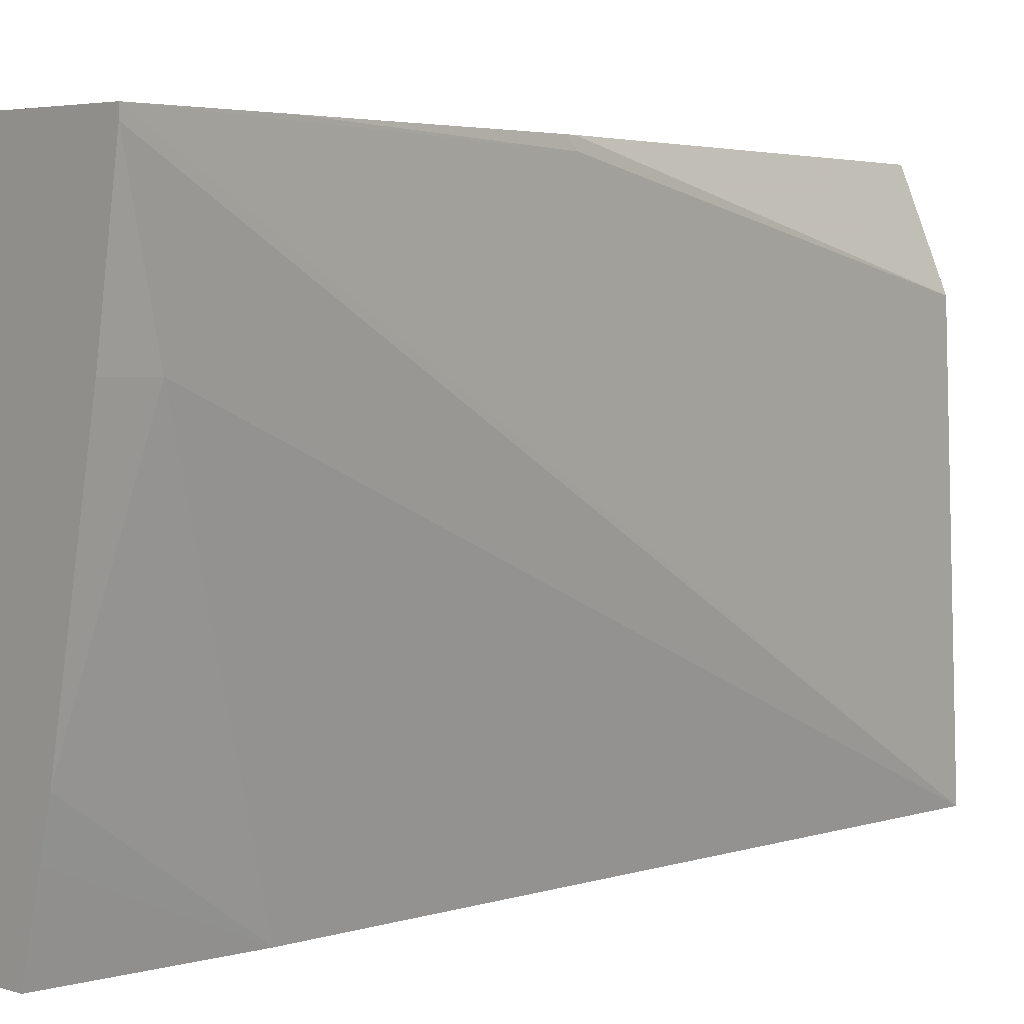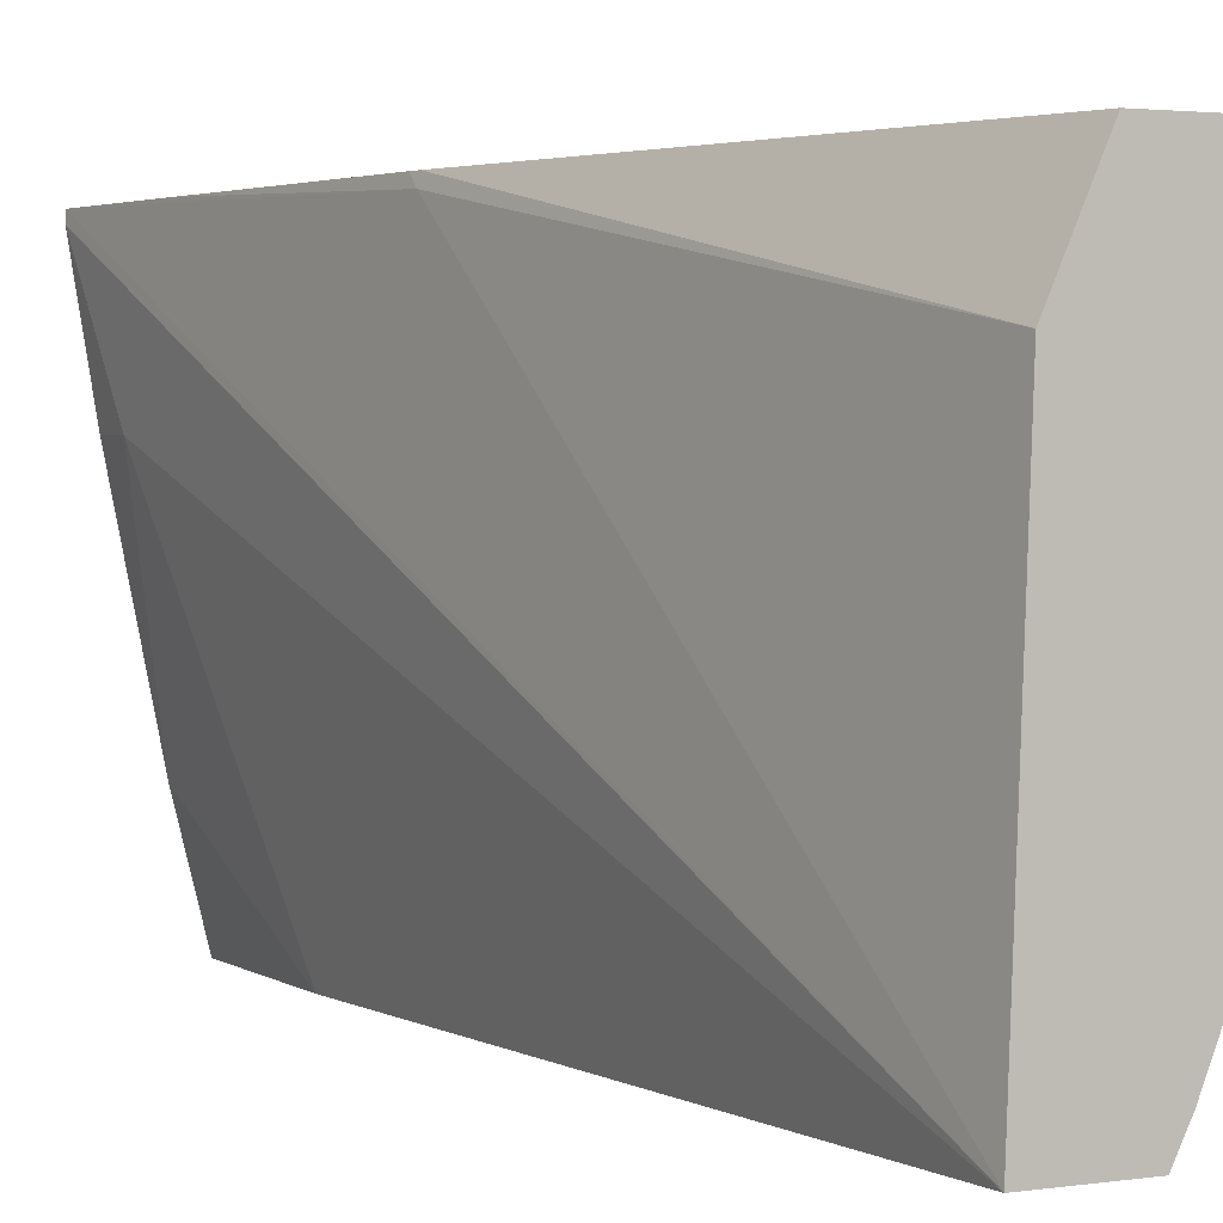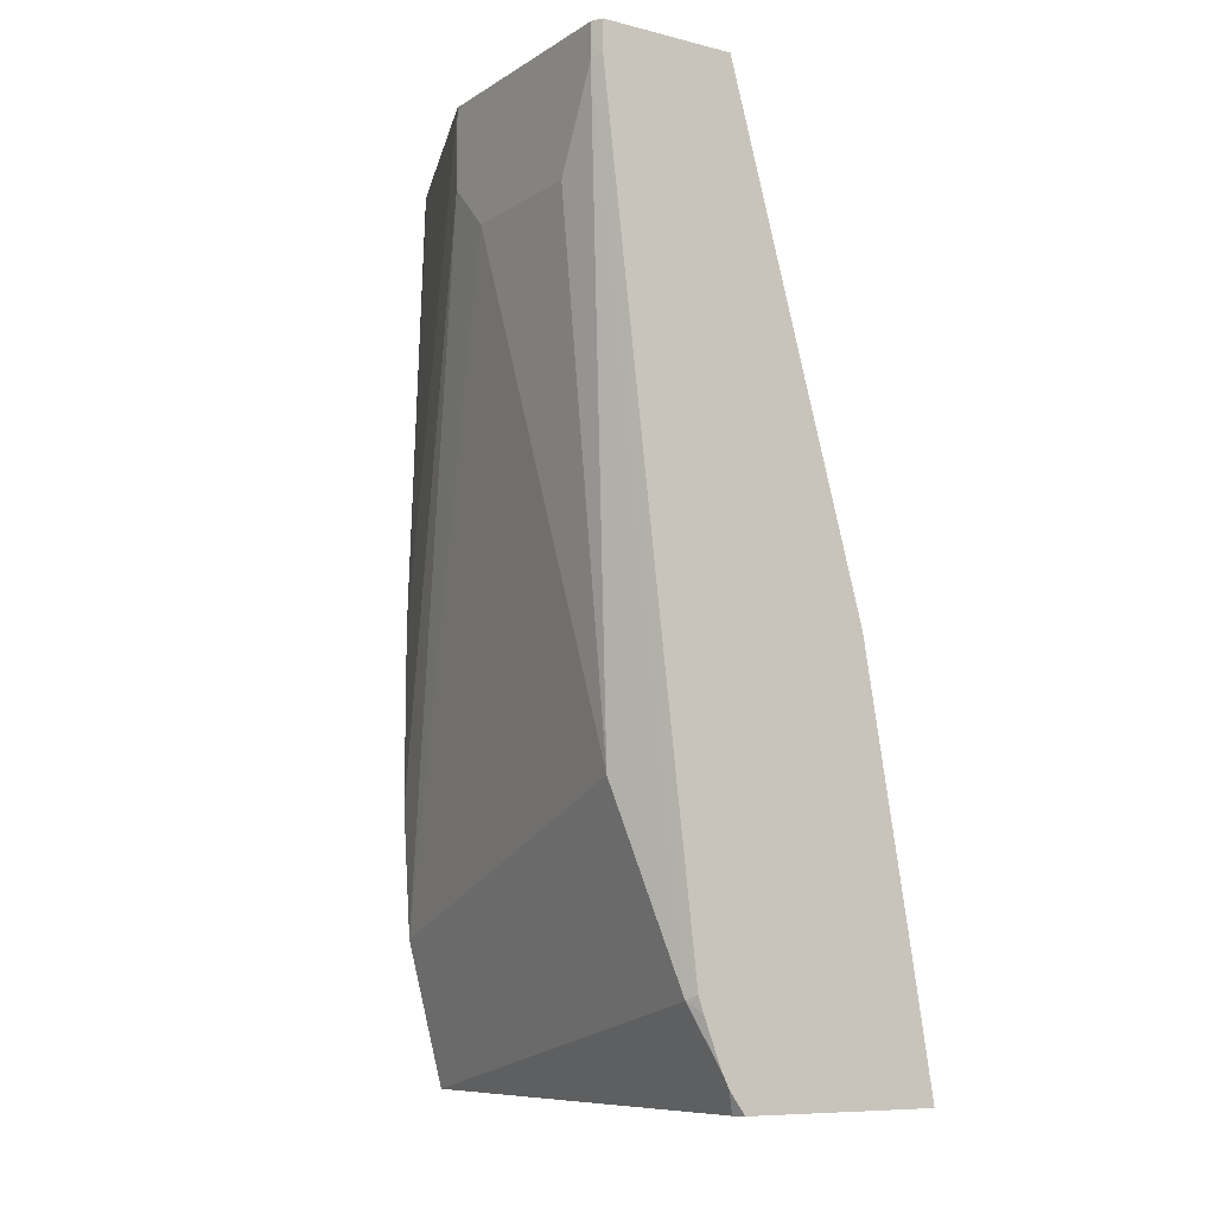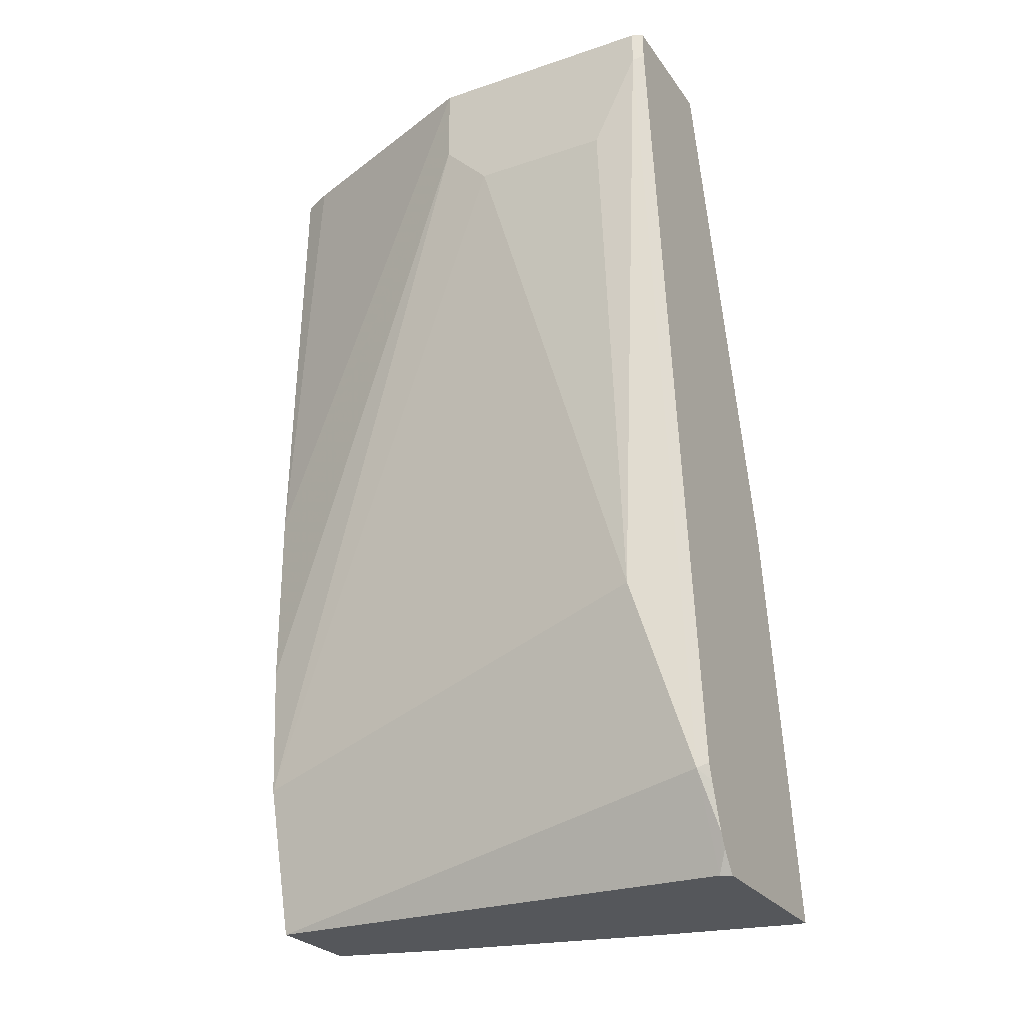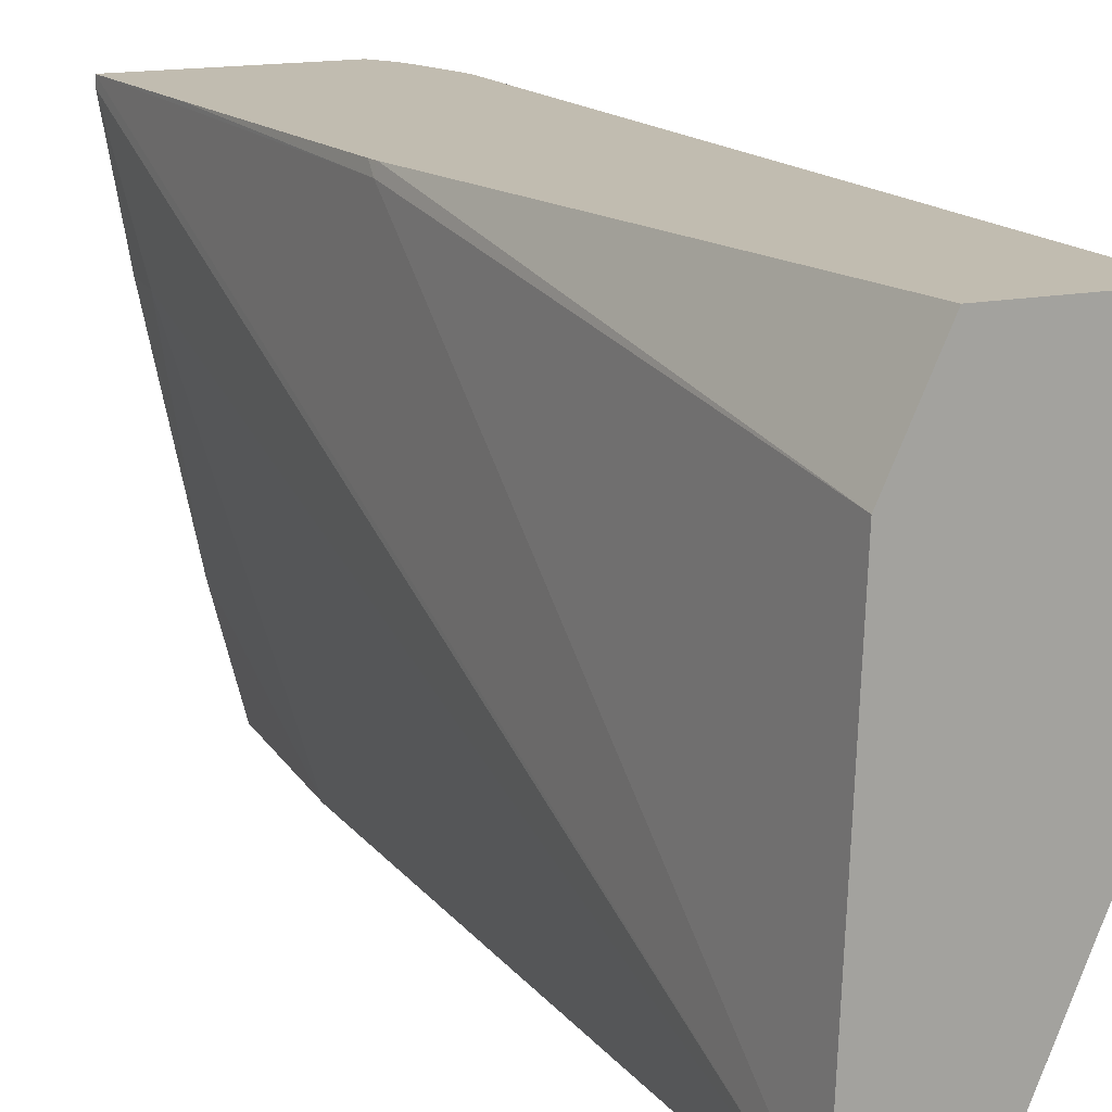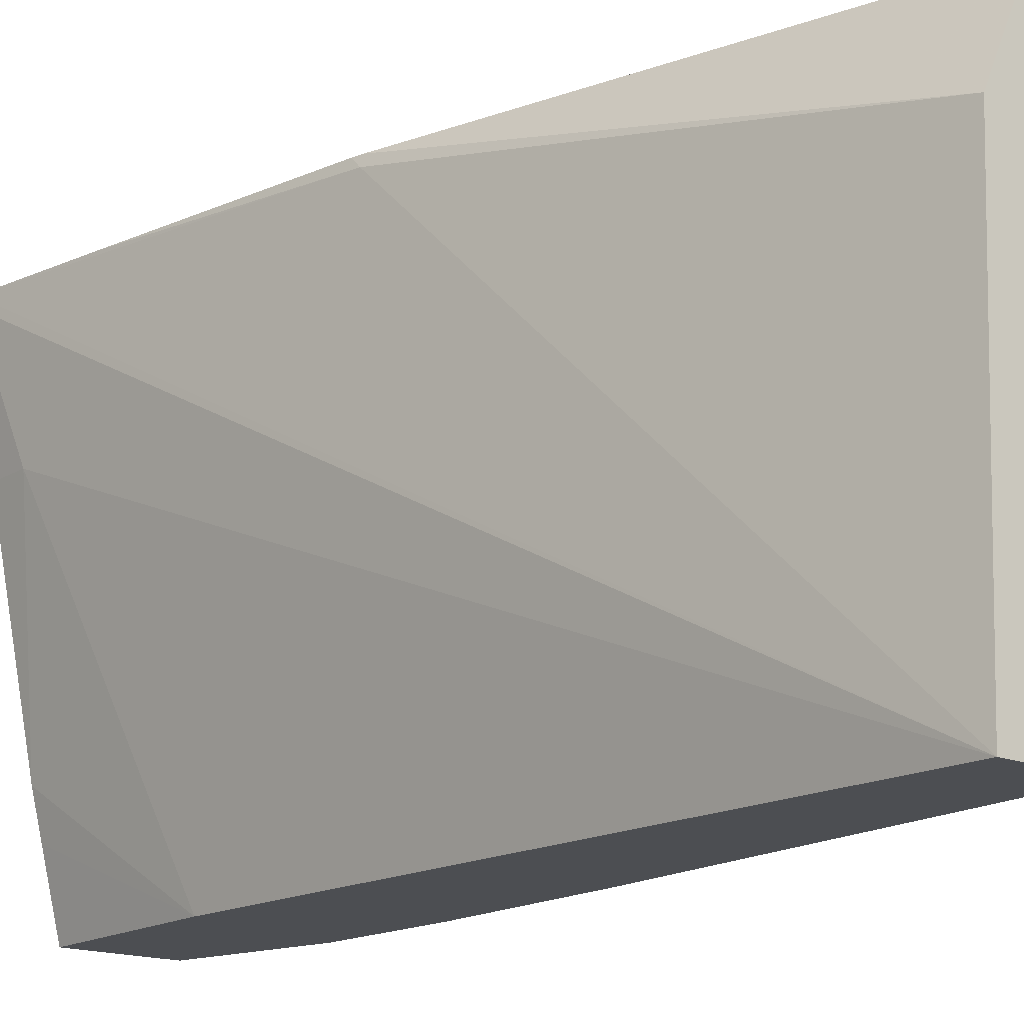
<metadata>
{"format":"obj","ext":"obj","renderer":"f3d","projection":"perspective","resolution":1024,"background":"white","views":[{"elev":3.9,"azim":-133.5,"up":"+Y"},{"elev":2.5,"azim":-26.8,"up":"+Y"},{"elev":-9.1,"azim":147.0,"up":"+Z"},{"elev":-26.5,"azim":117.7,"up":"+Z"},{"elev":16.5,"azim":-21.5,"up":"+Y"},{"elev":-16.7,"azim":-38.8,"up":"+Y"}]}
</metadata>
<code>
v 0.2754 0.004592 -0.6943
v 0.1883 0.004592 -0.6943
v 0.2823 0.004592 -0.685
v 0.2777 -1.623e-05 -0.6943
v 0.1883 0.000174 -0.6943
v 0.2513 -0.2113 -0.3026
v 0.2182 -1.623e-05 -0.5157
v 0.1983 0.004592 -0.6346
v 0.2853 0.004592 -0.6789
v 0.2975 -1.623e-05 -0.6545
v 0.2777 -0.2113 -0.6943
v 0.1982 -0.05933 -0.6943
v 0.1983 -0.05952 -0.6743
v 0.291 -0.2113 -0.3026
v 0.2578 -0.03967 -0.3026
v 0.2315 -0.2113 -0.6148
v 0.2192 0.004592 -0.5157
v 0.2182 0.004592 -0.5202
v 0.2929 0.004592 -0.6591
v 0.2952 0.004592 -0.6522
v 0.3349 0.004592 -0.3151
v 0.3371 -1.623e-05 -0.3174
v 0.3173 -0.01984 -0.5751
v 0.2314 -0.2113 -0.6943
v 0.2941 -0.2113 -0.6312
v 0.2181 -0.1585 -0.6943
v 0.2184 -0.1596 -0.6943
v 0.2975 -0.2113 -0.4958
v 0.2975 -0.1983 -0.3026
v 0.2777 0.004592 -0.3026
v 0.2626 0.004592 -0.3574
v 0.223 -0.1783 -0.6943
v 0.3349 0.004592 -0.3026
v 0.3365 0.001315 -0.3026
v 0.3371 -1.623e-05 -0.3026
v 0.3371 -0.01984 -0.357
v 0.3371 -0.07934 -0.357
v 0.3371 -0.09917 -0.3372
v 0.2975 -0.2113 -0.5751
v 0.3371 -0.09917 -0.3026
f 10 21 22
f 13 26 27
f 12 26 13
f 11 23 25
f 10 23 11
f 10 22 23
f 10 20 21
f 6 25 39
f 9 19 10
f 7 15 17
f 7 18 8
f 7 17 18
f 6 28 14
f 6 39 28
f 13 27 16
f 10 19 20
f 14 28 29
f 22 40 38
f 15 31 17
f 6 11 25
f 28 38 40
f 28 39 38
f 25 38 39
f 25 37 38
f 23 37 25
f 23 36 37
f 15 30 31
f 22 36 23
f 22 38 37
f 22 35 40
f 22 34 35
f 21 34 22
f 21 33 34
f 16 32 24
f 16 27 32
f 22 37 36
f 28 40 29
f 6 24 11
f 6 13 16
f 1 32 27
f 1 24 32
f 1 11 24
f 1 4 11
f 1 3 4
f 1 9 3
f 1 20 19
f 1 27 26
f 1 21 20
f 1 30 33
f 1 31 30
f 1 17 31
f 1 18 17
f 1 8 18
f 1 2 8
f 6 16 24
f 1 33 21
f 1 26 12
f 1 19 9
f 1 5 2
f 6 15 7
f 1 12 5
f 6 30 15
f 6 33 30
f 6 34 33
f 6 35 34
f 6 29 40
f 6 14 29
f 6 40 35
f 5 12 13
f 4 10 11
f 4 9 10
f 3 9 4
f 2 7 8
f 2 6 7
f 2 5 6
f 5 13 6

</code>
